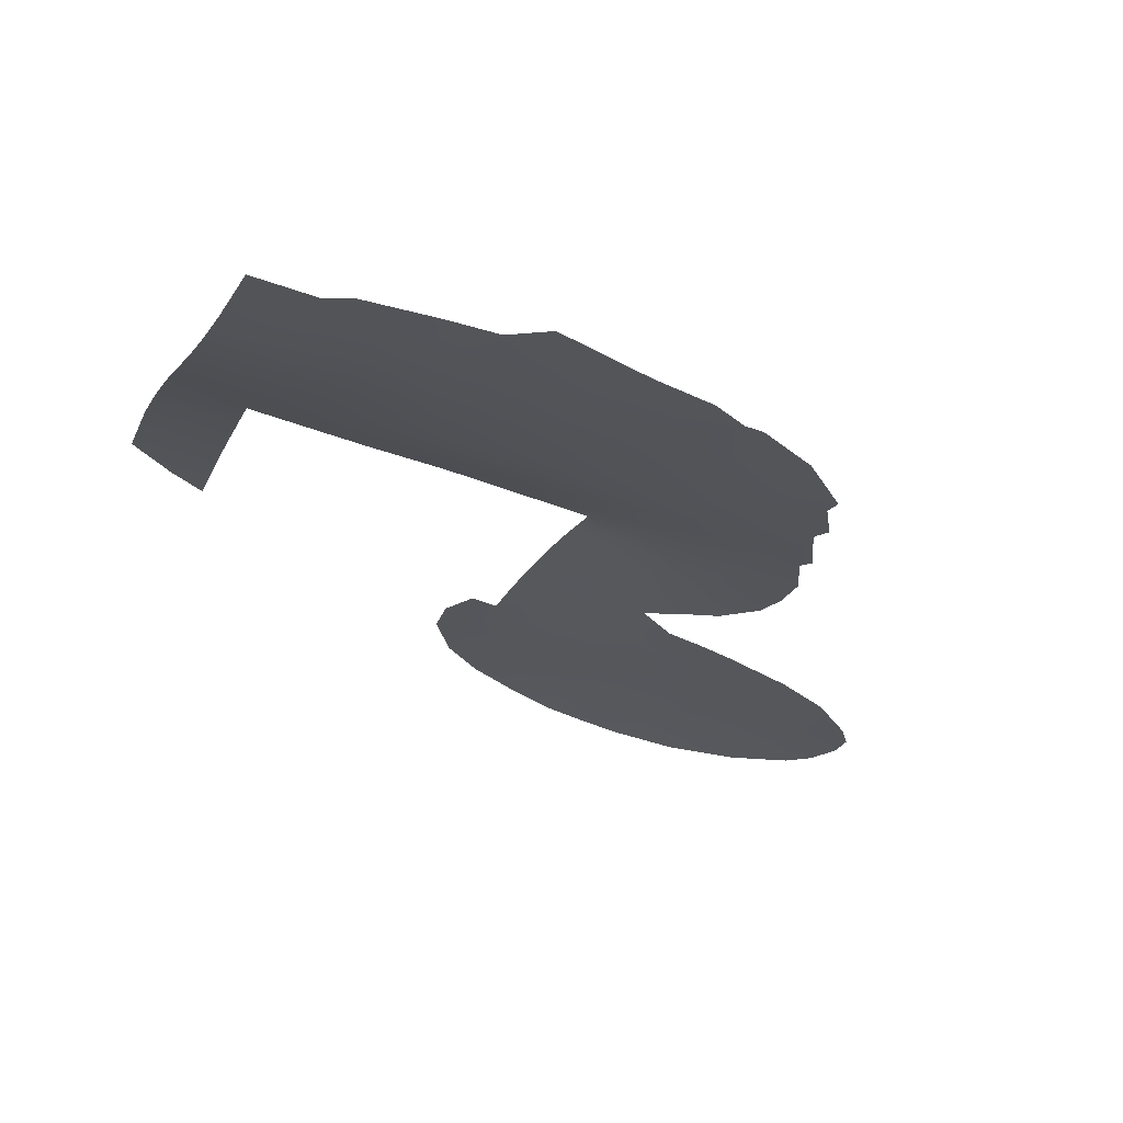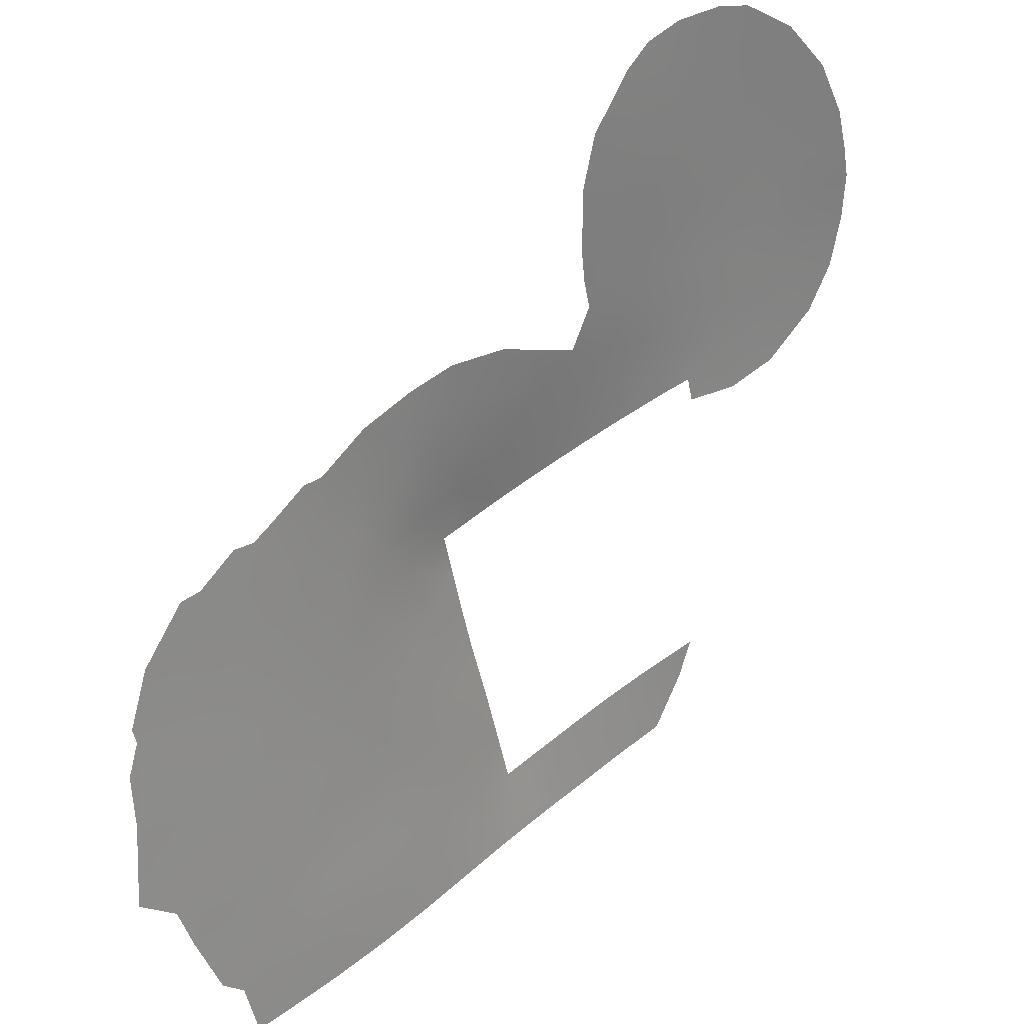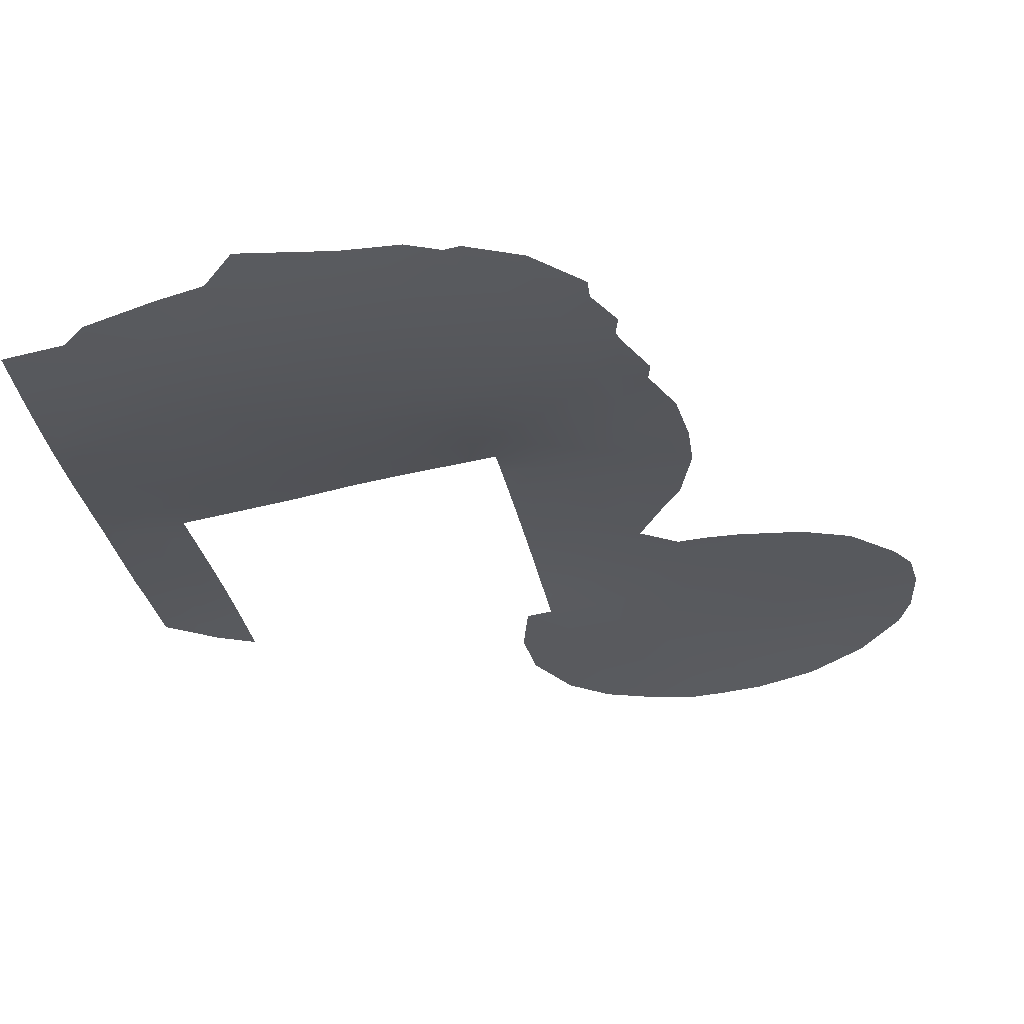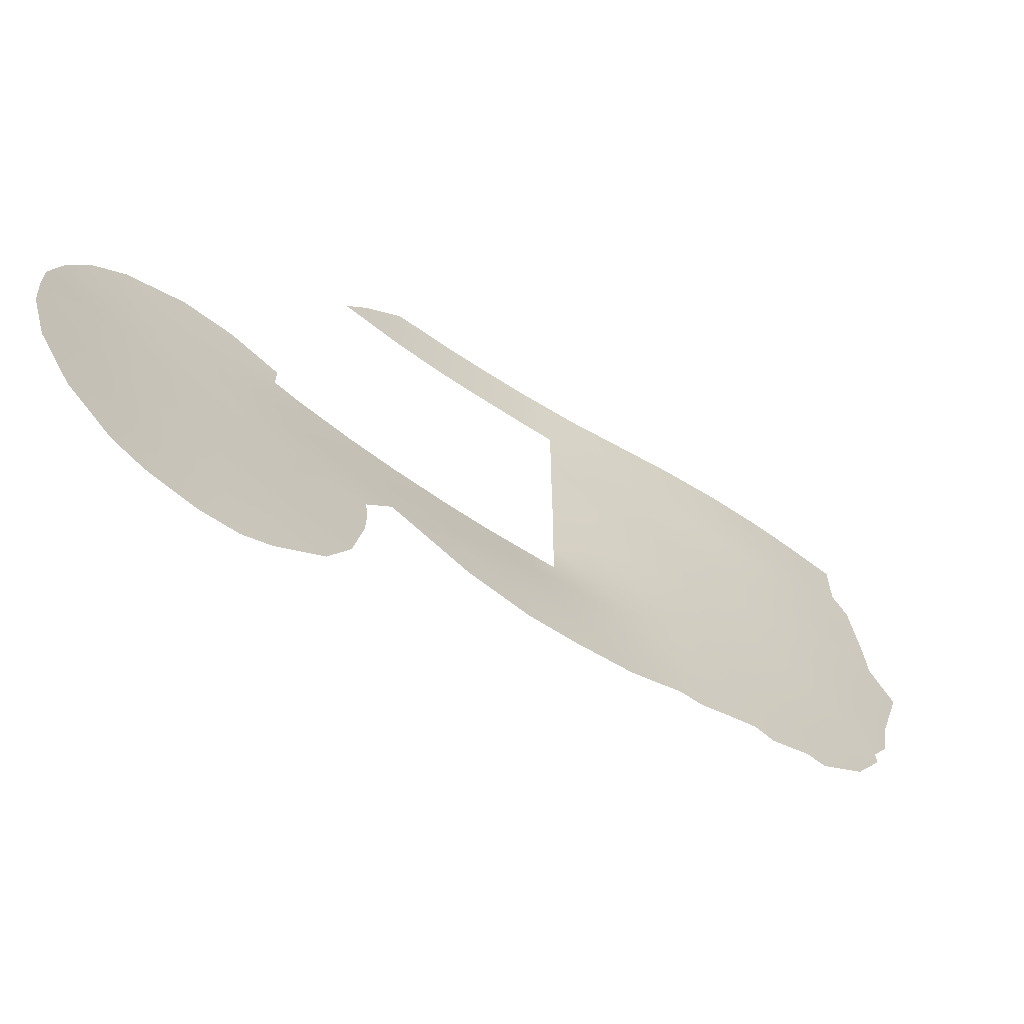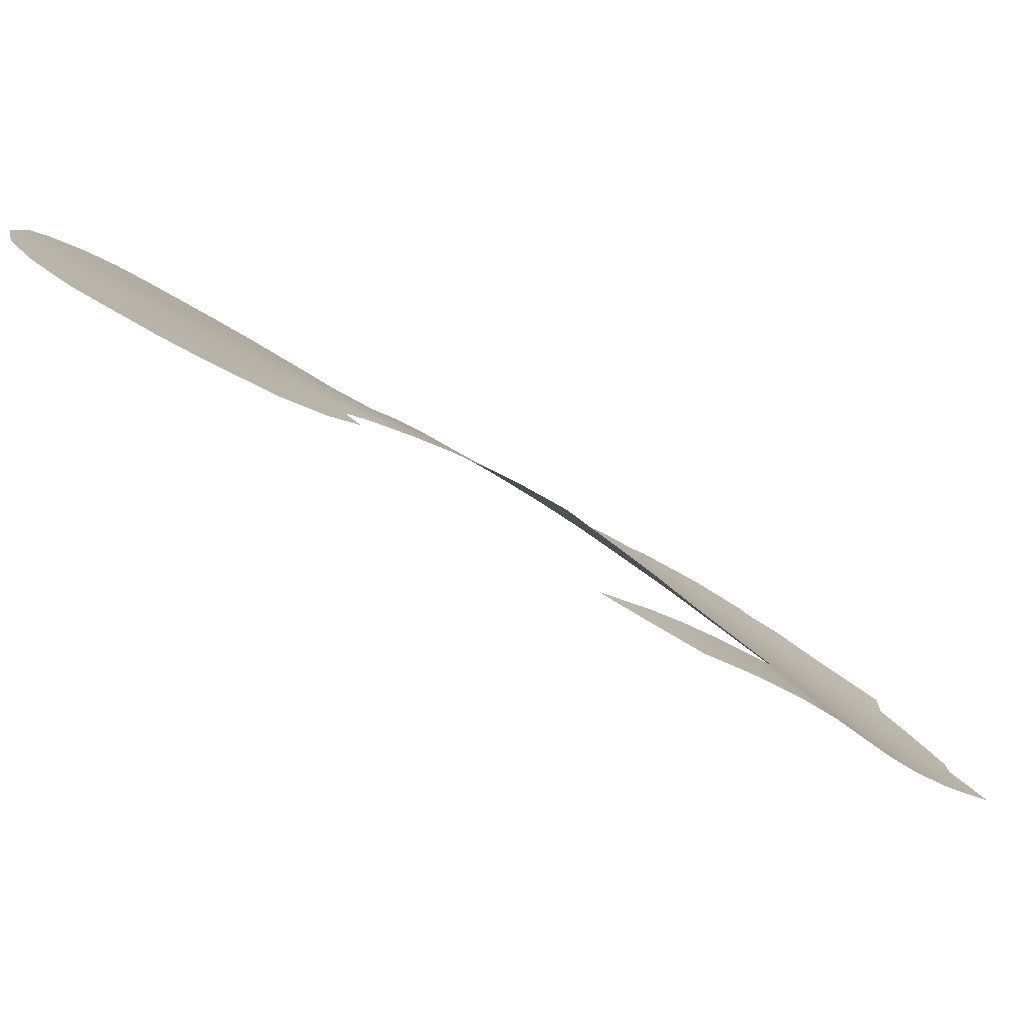
<metadata>
{"format":"obj","ext":"obj","renderer":"f3d","projection":"perspective","resolution":1024,"background":"white","views":[{"elev":-56.4,"azim":-110.2,"up":"+Z"},{"elev":-54.6,"azim":11.9,"up":"+Z"},{"elev":-69.9,"azim":-76.9,"up":"+Z"},{"elev":-64.6,"azim":104.3,"up":"+Y"},{"elev":34.5,"azim":144.4,"up":"+Z"}]}
</metadata>
<code>
v -31 51.21 36.02
v -32.35 51.51 34.93
v -37.82 52.8 29.8
v -37.15 43.33 30.72
v -27.28 38 38.72
v -44.38 41.27 23.06
v -43.51 39.66 23.82
v -46.64 44.45 21.2
v -42.53 46.52 24.82
v -42.49 35.69 24.66
v -42.79 37.79 24.44
v -41.41 41.35 25.82
v -37.13 50 30.72
v -39.39 52.65 28.09
v -38.4 50.88 29.23
v -33.82 51.51 33.67
v -36.07 52.93 31.56
v -31.38 50 35.74
v -44.6 49.19 22.86
v -40.91 52.51 26.44
v -33.54 38 33.91
v -45.78 42.61 21.91
v -27.22 36.24 38.68
v -40.31 36.61 26.75
v -24.37 36.1 40.81
v -37.05 38 30.72
v -27.24 29.06 37.94
v -43.45 47.94 23.9
v -24.59 29.97 40.19
v -43.27 33.97 23.94
v -29.89 32.95 36.2
v -21.63 30.96 42.5
v -45.09 47.46 22.46
v -23.08 29.45 41.33
v -24.48 34.06 40.61
v -42.59 52.37 24.73
v -39.36 49.22 28.14
v -42.84 41.36 24.45
v -40.63 33.33 26.28
v -33.56 33.34 33.04
v -33.63 35.01 33.27
v -39.7 34.93 27.31
v -34.49 36.43 32.77
v -40.83 43.22 26.46
v -45.92 40.5 21.79
v -25.94 33.15 39.41
v -40.25 45.2 27.14
v -40.64 48.77 26.72
v -24.22 24.68 40.01
v -31.33 53 35.76
v -27.3 38.97 38.72
v -40.53 31.63 26.27
v -25.65 39.52 40.01
v -47.21 52.03 20.74
v -48.28 44.81 19.96
v -49.24 43.59 19.31
v -19.72 33.14 44.03
v -38.32 31.04 28.32
v -47.55 37.2 20.58
v -48.11 38.36 20.17
v -47.77 49.05 20.31
v -47.22 49.87 20.73
v -42.44 32.52 24.62
v -41.76 32.23 25.21
v -31.16 33.56 35.19
v -32.47 32.46 33.9
v -30.24 32.18 35.8
v -30.2 31.01 35.69
v -44.33 33.04 23.04
v -47.55 36.63 20.58
v -43.05 32.32 24.1
v -20.03 27.85 43.35
v -22.49 23.86 41.26
v -23.51 23.29 40.43
v -48.92 42.31 19.55
v -21.04 25.56 42.46
v -46.58 34.67 21.31
v -29.28 50 37.32
v -39.96 31.8 26.85
v -48.43 40.39 19.92
v -48.13 46.5 20.06
v -44.97 32.99 22.52
v -28.72 25.42 36.33
v -22.08 38.24 42.69
v -36.63 30.83 29.87
v -25.06 22.98 39.2
v -26.25 23.12 38.23
v -33.37 31.64 32.97
v -35.15 30.9 31.27
v -39.36 43.43 28.05
v -37.11 45.72 30.72
v -35.32 51.46 32.33
v -34.22 50 33.35
v -33.3 53 34.09
v -34.47 53 33.06
v -36.05 50 31.7
v -36.87 51.36 30.86
v -41.96 48.38 25.33
v -39 45.54 28.51
v -38.13 44.42 29.54
v -41.13 35.28 25.87
v -31.67 38 35.46
v -26.89 27.34 38.05
v -25.97 37.49 39.68
v -41.15 38.08 25.97
v -39.79 47.13 27.66
v -28.21 38 38.09
v -28.54 37.04 37.79
v -34.93 38 32.7
v -44.8 39.69 22.71
v -38.11 48.72 29.57
v -37.12 48.13 30.72
v -27.18 25.69 37.65
v -27.16 23.73 37.51
v -44.87 44.49 22.64
v -36.12 38 31.59
v -36 36.28 31.37
v -42.03 39.68 25.19
v -45.87 50.48 21.81
v -25.63 28.33 39.2
v -28.89 29.56 36.64
v -41.09 46.82 26.27
v -39.09 33.05 27.8
v -42 33.85 25.03
v -28.64 33.08 37.24
v -39 41.61 28.45
v -26.16 30.83 39.03
v -20.19 34.92 43.87
v -25.83 35.25 39.63
v -37.13 41.66 30.72
v -32.43 34.39 34.22
v -42.21 43.12 25.09
v -43.13 44.82 24.18
v -27.9 31.04 37.64
v -44.72 34.56 22.73
v -28.16 27.36 37.01
v -45.83 45.93 21.83
v -46.24 48.73 21.51
v -22.76 25.83 41.24
v -29.31 31.65 36.54
v -30.06 29.81 35.67
v -37.08 39.5 30.72
v -38.34 38.11 29.1
v -24.27 26.73 40.16
v -27.19 32.41 38.36
v -27.28 34.19 38.45
v -36.41 34.05 30.49
v -41.62 36.78 25.48
v -20.87 33 43.21
v -20.5 29.91 43.21
v -40.58 39.8 26.62
v -29.54 27.32 35.84
v -24.63 31.97 40.35
v -41.55 50.47 25.77
v -42.97 49.91 24.33
v -44.34 52.23 23.12
v -44.27 51.03 23.16
v -45.55 52.14 22.09
v -19.63 30.2 43.84
v -32.86 50 34.53
v -30.02 51.3 36.78
v -29.82 50 36.91
v -34.85 34.5 32.06
v -24.63 37.95 40.73
v -28.68 35.23 37.49
v -39.2 39.72 28.17
v -30.12 38 36.68
v -46.7 47.22 21.15
v -23.2 37.08 41.77
v -32.9 36.33 34.18
v -24.15 28.37 40.4
v -21.78 35.95 42.78
v -20.96 36.76 43.44
v -36.14 32.08 30.46
v -43.84 36.1 23.49
v -25.92 24.39 38.59
v -23.97 39.38 41.28
v -19.64 31.86 43.97
v -22.85 32.83 41.76
v -47.17 39.27 20.83
v -22.98 34.85 41.8
v -44.42 38.04 23.02
v -34.94 32.61 31.71
v -38.1 40.63 29.5
v -37.46 36.29 29.82
v -39.83 38.04 27.33
v -47.2 45.75 20.76
v -40.11 50.9 27.29
v -38.13 34.56 28.85
v -37.48 32.55 29.26
v -38 46.56 29.7
v -30.12 36.54 36.51
v -44.1 46.18 23.32
v -43.83 43.03 23.54
v -41.63 45.03 25.69
v -21.71 27.07 42.12
v -29.97 34.47 36.34
v -23.35 31.08 41.25
v -40.06 41.47 27.24
v -25.71 26.15 38.93
v -21.62 34.26 42.79
v -21.6 28.76 42.34
v -22.9 27.65 41.3
v -45.97 38.52 21.77
v -38.17 42.57 29.46
v -47.64 43.21 20.45
v -47.3 41.31 20.72
v -45.74 36.53 21.96
v -38.82 47.4 28.76
v -31.35 35.7 35.39
v -38.93 36.27 28.19
f 162 1 161
f 1 18 2
f 92 97 17
f 96 97 92
f 48 98 154
f 187 8 55
f 36 154 155
f 110 6 7
f 195 9 122
f 71 30 63
f 23 5 104
f 103 120 200
f 31 140 67
f 208 70 59
f 30 124 63
f 31 67 65
f 108 165 192
f 86 49 74
f 155 28 19
f 2 160 16
f 15 3 97
f 78 162 161
f 126 199 90
f 105 118 151
f 183 163 40
f 135 69 82
f 12 44 199
f 45 207 22
f 46 153 127
f 132 38 194
f 127 120 27
f 149 57 178
f 129 35 46
f 35 179 153
f 135 175 30
f 210 131 170
f 179 198 153
f 11 7 118
f 171 29 34
f 35 129 25
f 163 183 147
f 166 184 143
f 2 50 1
f 51 104 5
f 90 47 99
f 161 1 50
f 92 93 96
f 50 2 94
f 93 92 16
f 16 95 94
f 17 97 3
f 95 92 17
f 92 95 16
f 96 13 97
f 106 99 47
f 14 15 188
f 22 8 115
f 39 52 64
f 111 15 13
f 104 51 53
f 21 102 170
f 102 167 192
f 62 119 138
f 158 119 54
f 129 23 104
f 106 48 37
f 33 193 137
f 115 8 137
f 107 5 108
f 5 23 108
f 109 21 43
f 111 13 112
f 114 83 113
f 6 22 194
f 26 116 117
f 117 109 43
f 133 195 132
f 132 195 44
f 138 119 19
f 48 122 98
f 98 122 9
f 58 123 190
f 123 58 79
f 59 180 204
f 180 59 60
f 195 47 44
f 133 193 9
f 138 168 61
f 138 61 62
f 124 64 63
f 124 39 64
f 128 57 149
f 23 129 146
f 170 131 41
f 100 4 205
f 130 184 205
f 130 142 184
f 66 131 65
f 66 40 131
f 133 194 115
f 133 115 193
f 113 103 200
f 103 27 120
f 136 27 103
f 121 27 136
f 138 19 33
f 140 121 68
f 140 68 67
f 121 141 68
f 31 125 140
f 125 134 140
f 140 134 121
f 142 26 143
f 30 71 69
f 135 30 69
f 193 33 28
f 40 41 131
f 127 134 145
f 134 125 145
f 125 146 145
f 147 174 190
f 26 117 185
f 65 197 31
f 36 20 154
f 188 15 37
f 188 37 48
f 167 108 192
f 108 23 165
f 125 31 197
f 65 131 210
f 152 121 136
f 152 141 121
f 127 153 29
f 29 153 198
f 49 139 73
f 155 154 98
f 36 155 157
f 19 28 33
f 28 9 193
f 98 9 28
f 28 155 98
f 157 155 19
f 156 36 157
f 158 156 157
f 150 159 72
f 8 22 206
f 75 56 206
f 101 124 10
f 101 10 148
f 35 25 181
f 2 18 160
f 16 160 93
f 15 14 3
f 18 1 162
f 164 25 104
f 123 79 39
f 52 39 79
f 146 125 165
f 118 38 12
f 39 124 101
f 24 42 101
f 108 167 107
f 40 66 88
f 90 199 44
f 25 164 169
f 186 105 151
f 151 118 12
f 23 146 165
f 112 191 111
f 169 181 25
f 29 171 120
f 120 171 144
f 172 173 128
f 181 169 172
f 173 172 84
f 133 132 194
f 127 27 134
f 134 27 121
f 12 199 151
f 166 199 126
f 12 38 132
f 190 85 58
f 34 32 202
f 174 85 190
f 149 179 201
f 6 45 22
f 146 46 145
f 145 46 127
f 176 113 200
f 194 38 6
f 127 29 120
f 114 113 176
f 114 176 87
f 177 84 169
f 189 123 42
f 11 105 148
f 11 148 10
f 204 182 208
f 178 159 150
f 198 179 32
f 32 179 149
f 146 129 46
f 46 35 153
f 124 30 10
f 135 208 175
f 30 175 10
f 197 210 192
f 157 19 119
f 208 182 175
f 175 11 10
f 172 128 201
f 106 37 209
f 163 43 41
f 105 11 118
f 83 136 113
f 25 129 104
f 11 182 7
f 182 204 110
f 15 111 37
f 40 163 41
f 89 174 183
f 147 183 174
f 174 89 85
f 168 81 61
f 55 8 206
f 120 144 200
f 72 196 202
f 175 182 11
f 76 139 196
f 180 60 80
f 48 154 188
f 180 45 204
f 110 45 6
f 122 47 195
f 88 183 40
f 183 88 89
f 117 116 109
f 53 164 104
f 164 53 177
f 176 49 86
f 87 176 86
f 49 176 200
f 117 43 163
f 117 163 147
f 139 76 73
f 26 185 143
f 2 16 94
f 81 168 187
f 157 119 158
f 177 169 164
f 135 82 77
f 75 207 80
f 136 83 152
f 185 117 147
f 151 166 186
f 81 187 55
f 191 91 100
f 113 136 103
f 186 24 105
f 187 137 8
f 77 208 135
f 189 147 190
f 100 91 4
f 49 73 74
f 185 147 189
f 191 100 99
f 188 20 14
f 20 188 154
f 106 209 99
f 24 101 148
f 211 42 24
f 190 123 189
f 90 99 100
f 90 100 205
f 65 210 197
f 207 75 206
f 185 189 211
f 56 55 206
f 101 42 39
f 130 205 4
f 90 205 126
f 126 205 184
f 32 149 178
f 32 178 150
f 15 97 13
f 181 179 35
f 168 137 187
f 39 42 123
f 166 126 184
f 191 112 91
f 143 184 142
f 197 192 165
f 49 144 139
f 115 194 22
f 119 62 54
f 193 115 137
f 47 90 44
f 144 203 139
f 125 197 165
f 29 198 34
f 169 84 172
f 34 198 32
f 202 32 150
f 149 201 128
f 172 201 181
f 201 179 181
f 72 202 150
f 203 34 202
f 34 203 171
f 76 196 72
f 204 45 110
f 80 207 180
f 49 200 144
f 43 21 170
f 9 195 133
f 199 166 151
f 106 47 122
f 206 22 207
f 7 182 110
f 202 196 203
f 48 106 122
f 208 77 70
f 203 196 139
f 144 171 203
f 207 45 180
f 43 170 41
f 168 138 33
f 38 118 7
f 168 33 137
f 204 208 59
f 6 38 7
f 132 44 12
f 209 37 111
f 143 186 166
f 209 191 99
f 102 210 170
f 111 191 209
f 192 210 102
f 143 211 186
f 24 186 211
f 185 211 143
f 42 211 189
f 105 24 148

</code>
